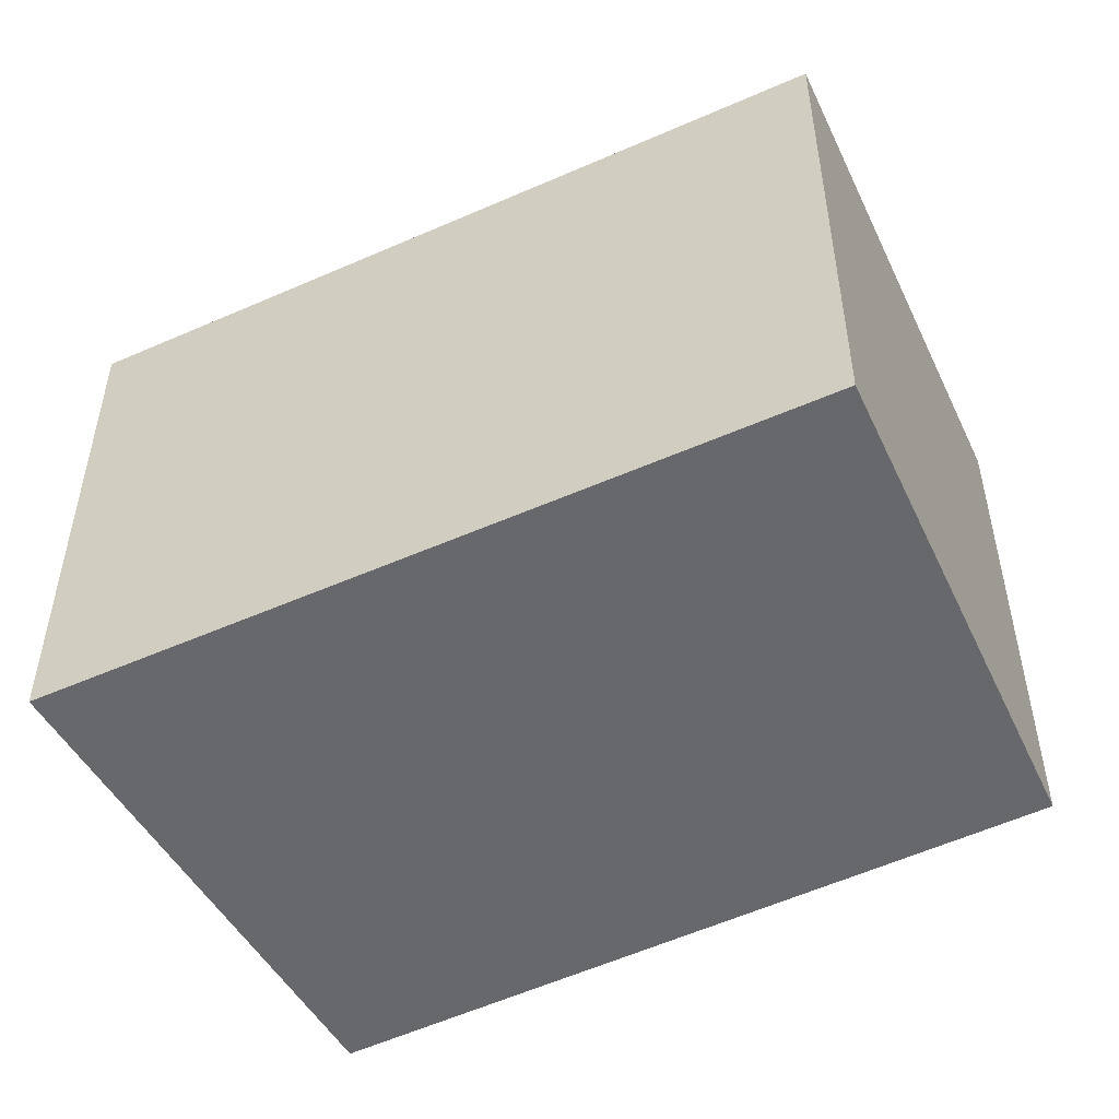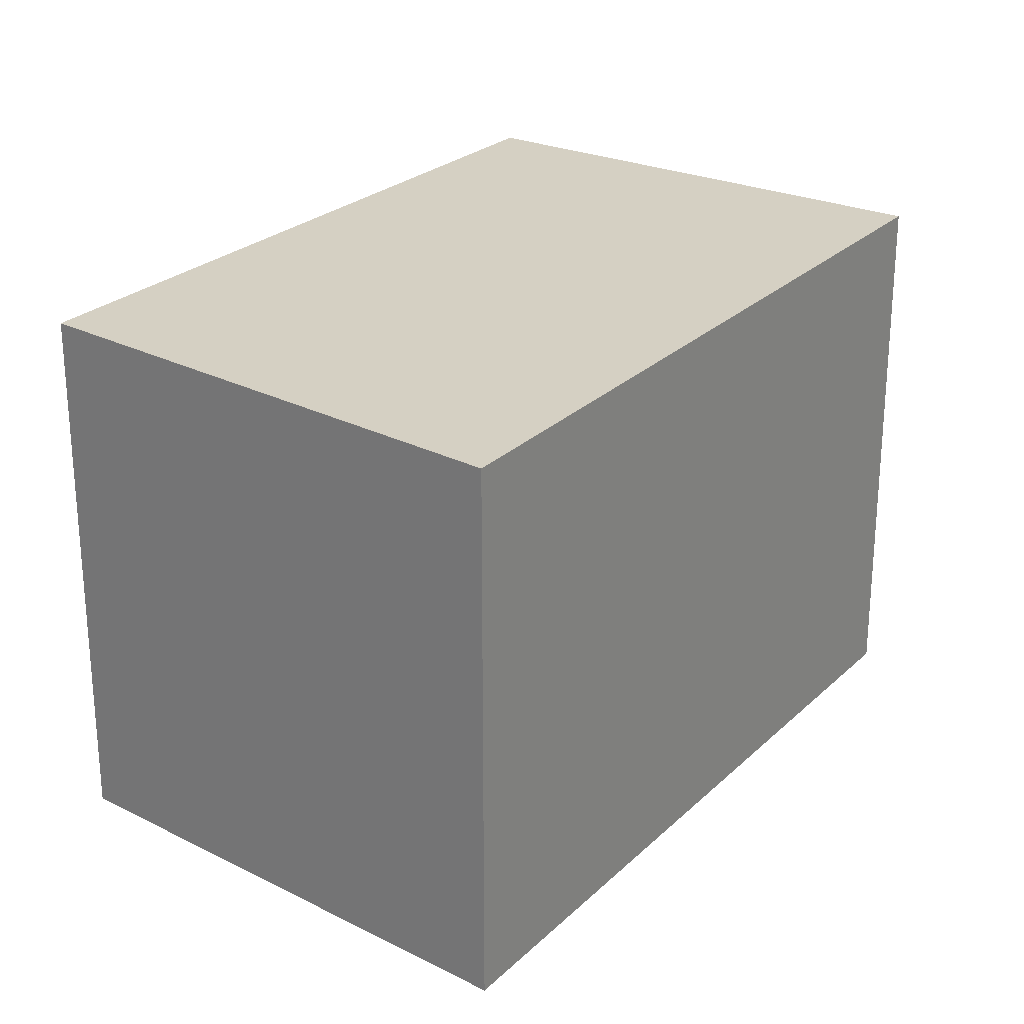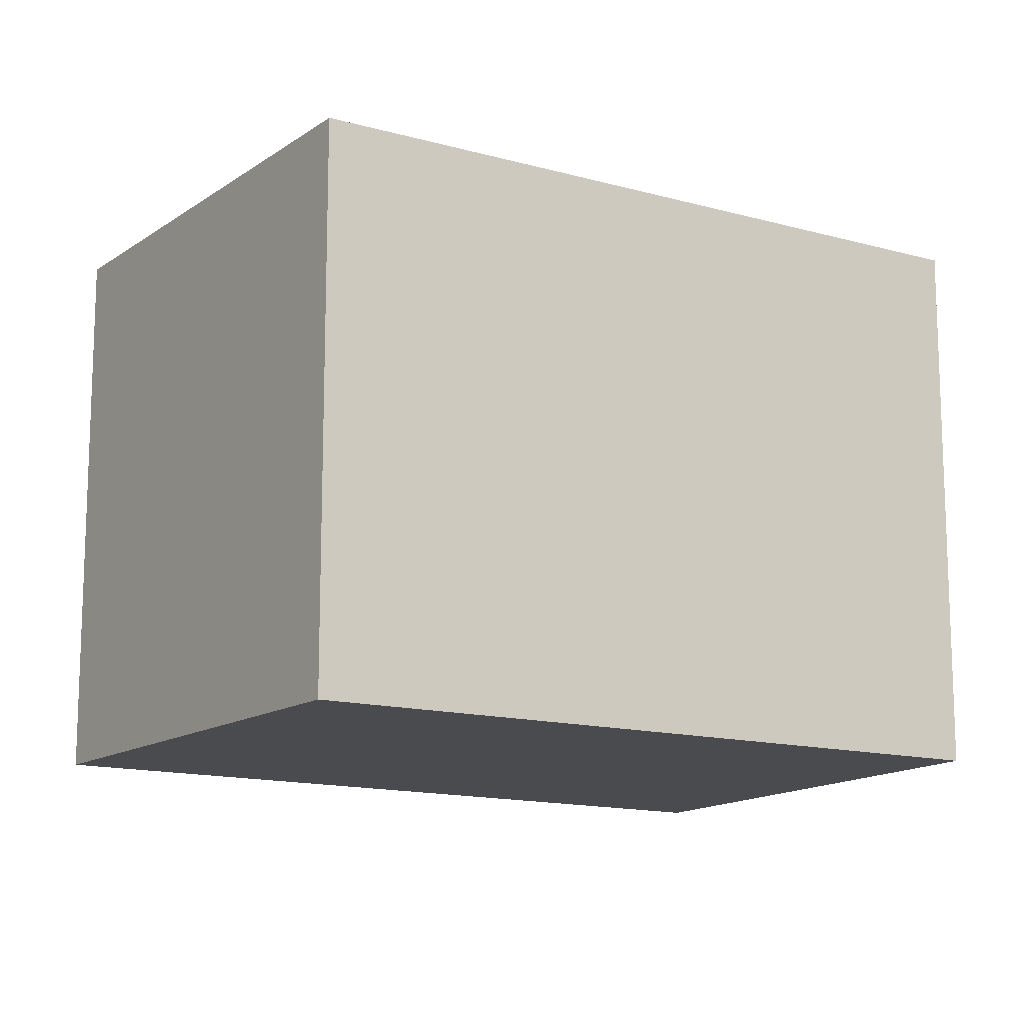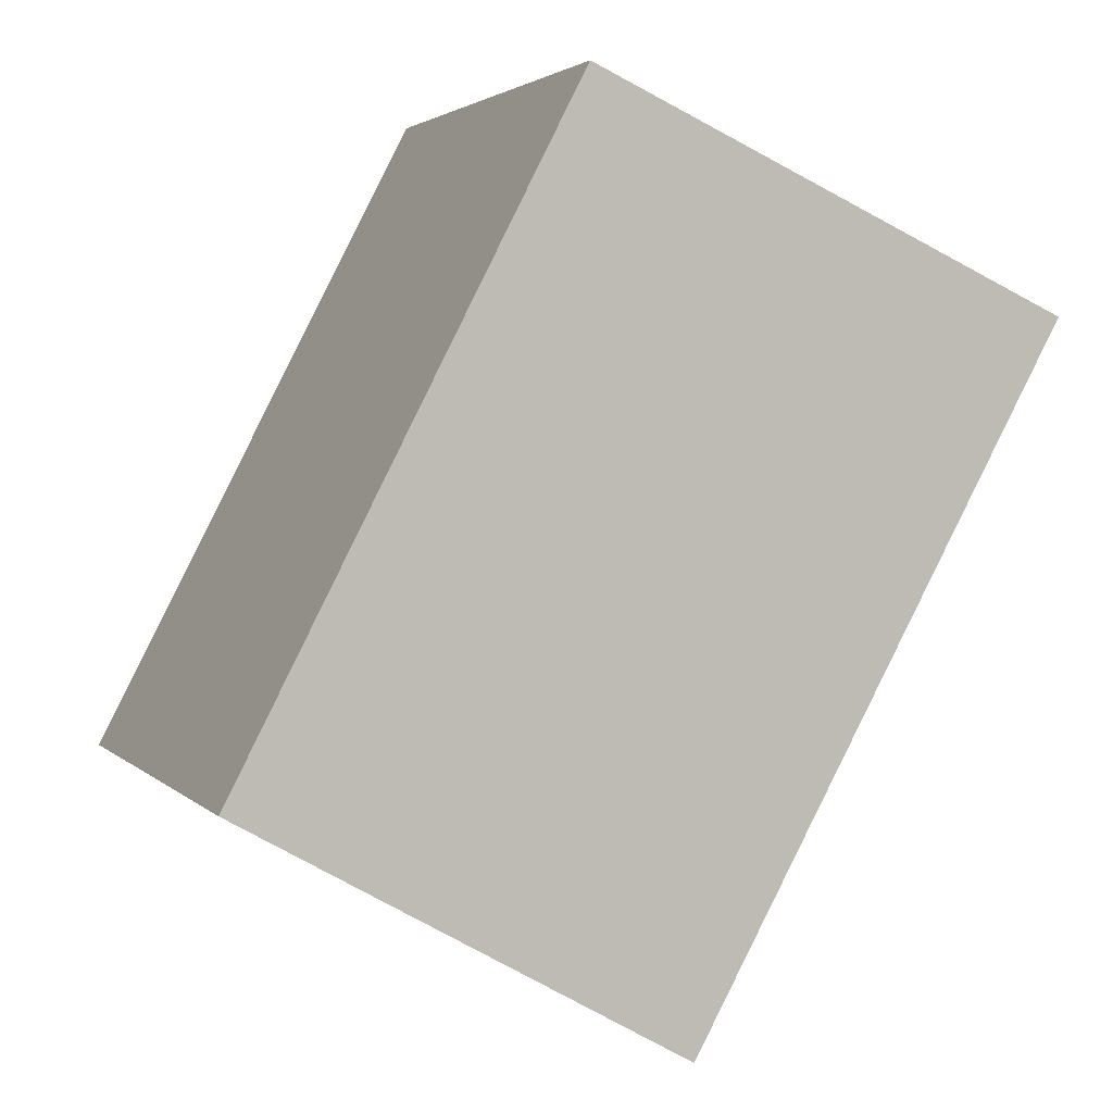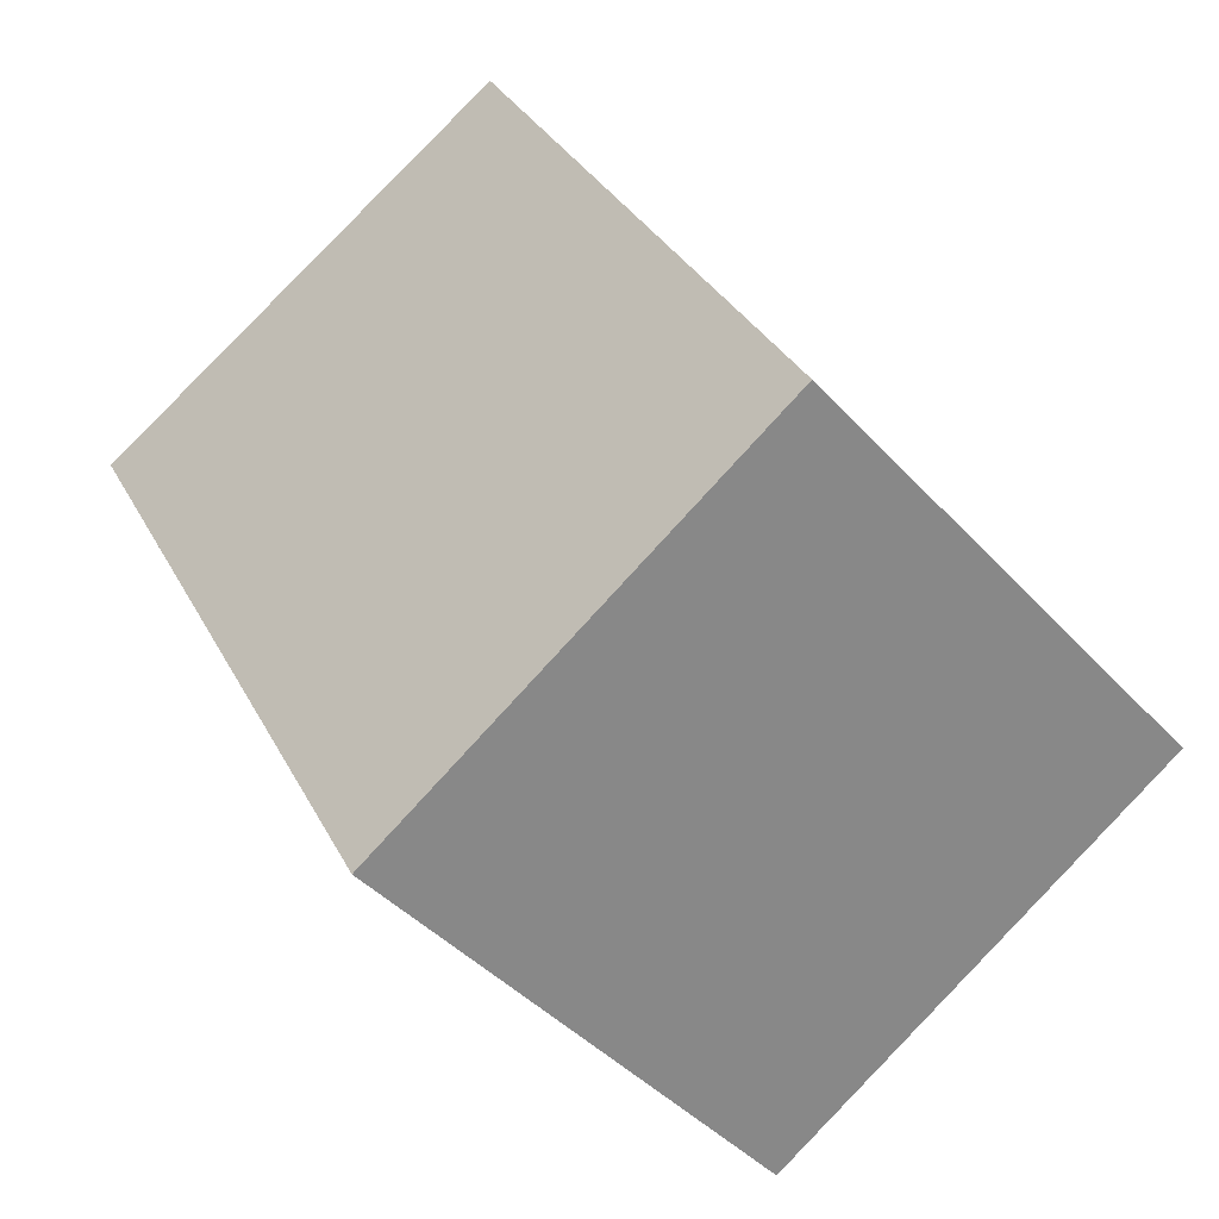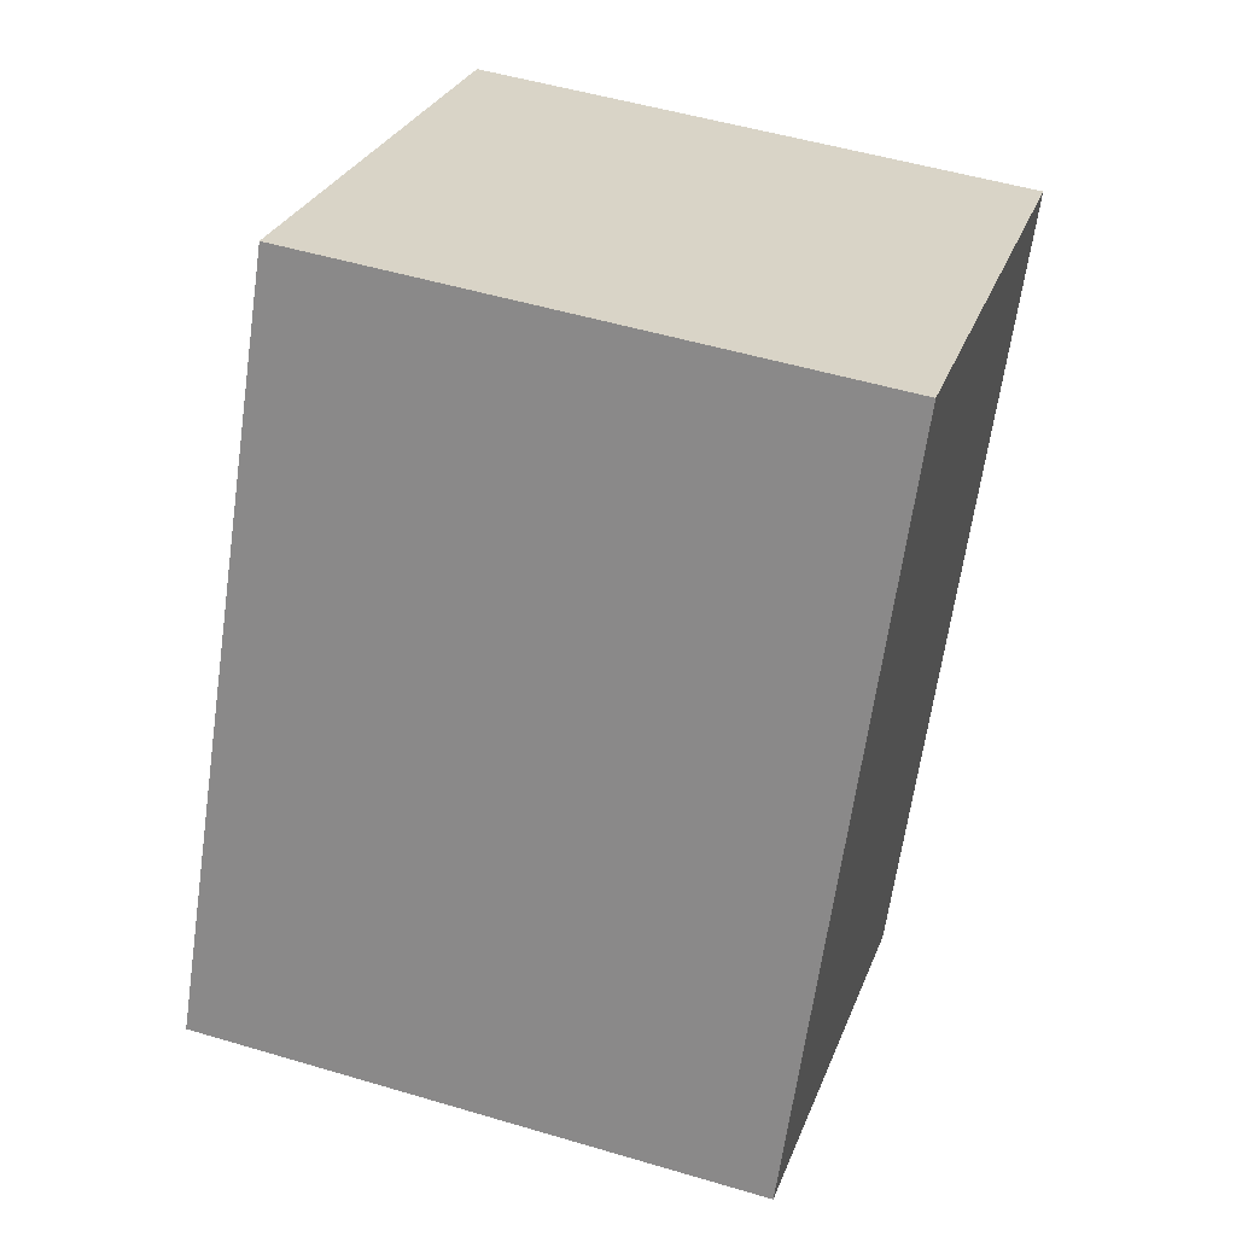
<metadata>
{"format":"obj","ext":"obj","renderer":"f3d","projection":"perspective","resolution":1024,"background":"white","views":[{"elev":-52.5,"azim":144.2,"up":"+Y"},{"elev":26.1,"azim":63.4,"up":"+Y"},{"elev":-13.7,"azim":-94.6,"up":"+Y"},{"elev":2.7,"azim":-20.7,"up":"+Z"},{"elev":-43.0,"azim":-141.4,"up":"+Z"},{"elev":51.5,"azim":-72.1,"up":"+Z"}]}
</metadata>
<code>
v  0 1.782 1.091e-16
v  2.688 1.782 1.432
v  1.449 1.782 -0.821
v  1.112 1.782 2.149
v  2.688 -8.768e-17 1.432
v  1.449 5.027e-17 -0.821
v  0 0 0
v  1.112 -1.316e-16 2.149
g defaultobject
f 1 2 3
f 2 1 4
f 5 3 2
f 3 5 6
f 6 1 3
f 1 6 7
f 7 4 1
f 4 7 8
f 8 2 4
f 2 8 5
f 8 6 5
f 6 8 7

</code>
